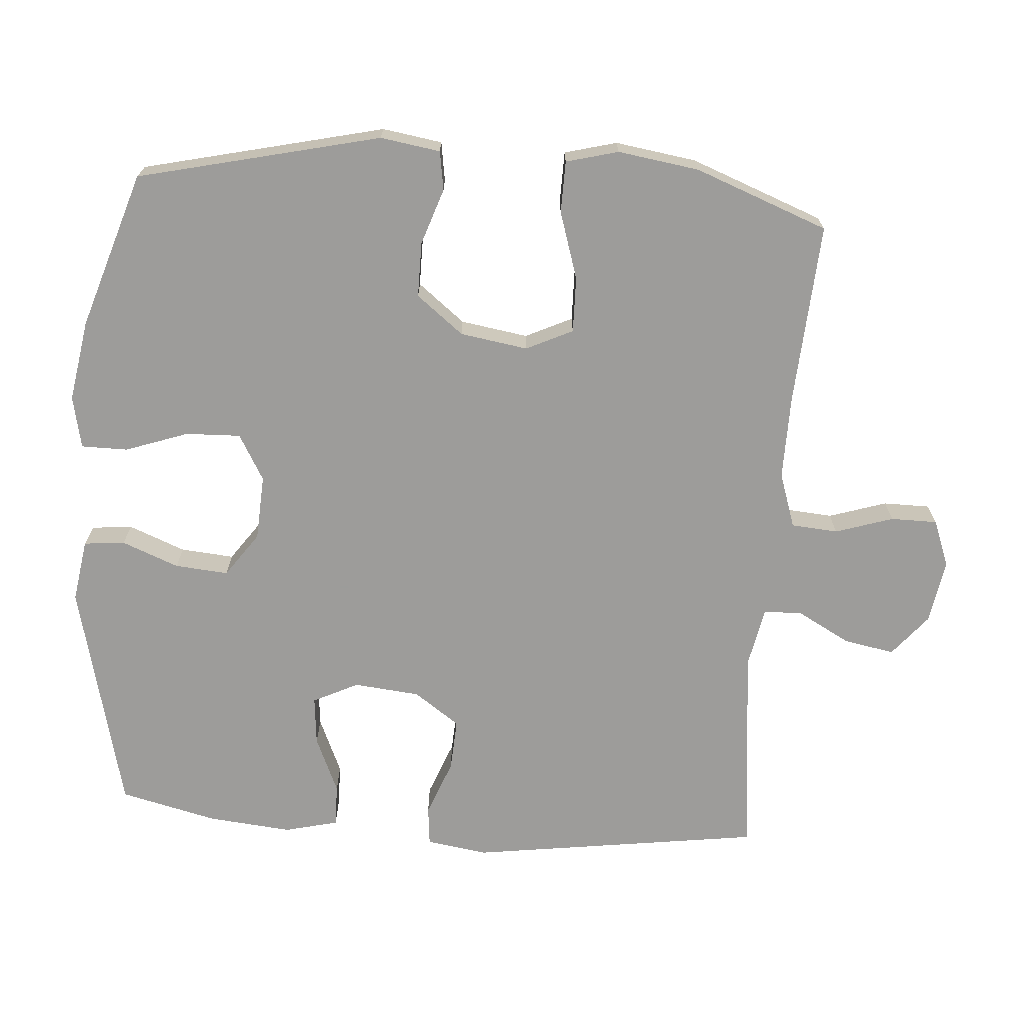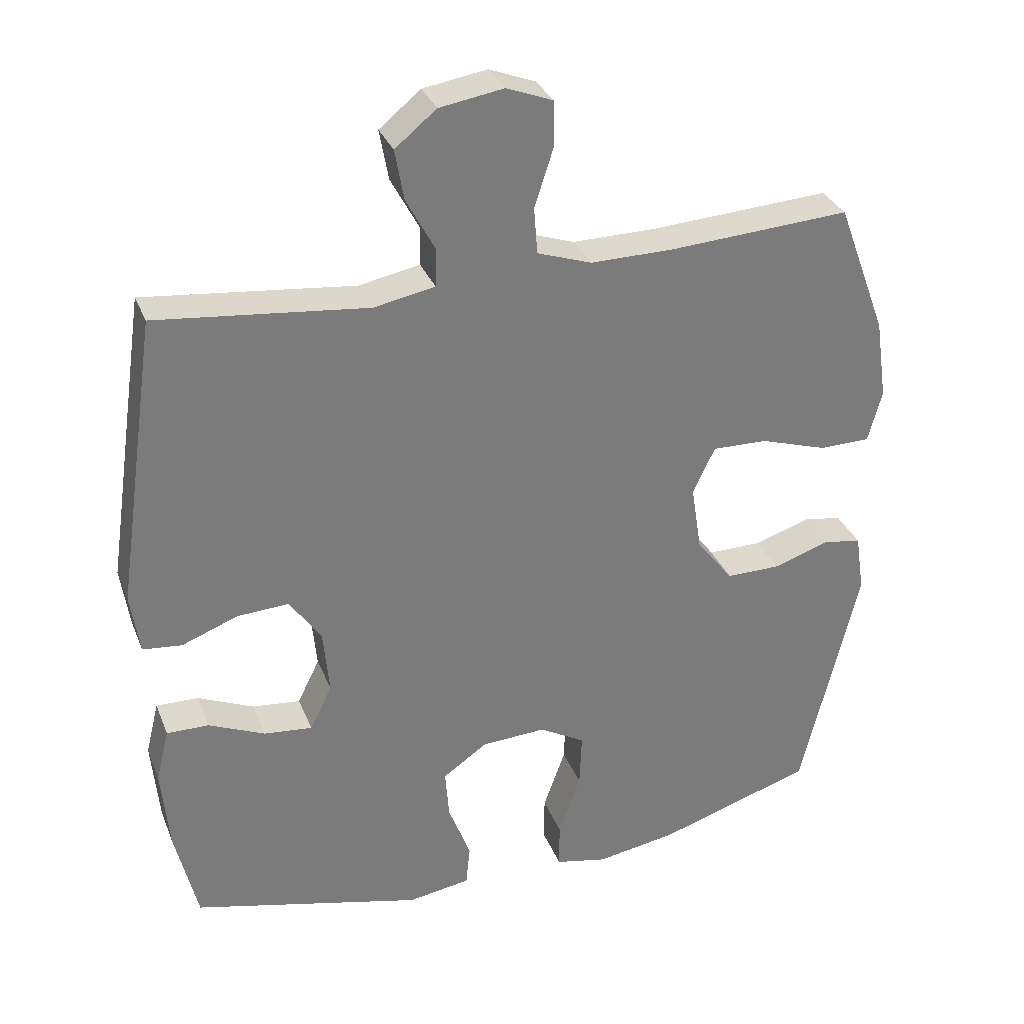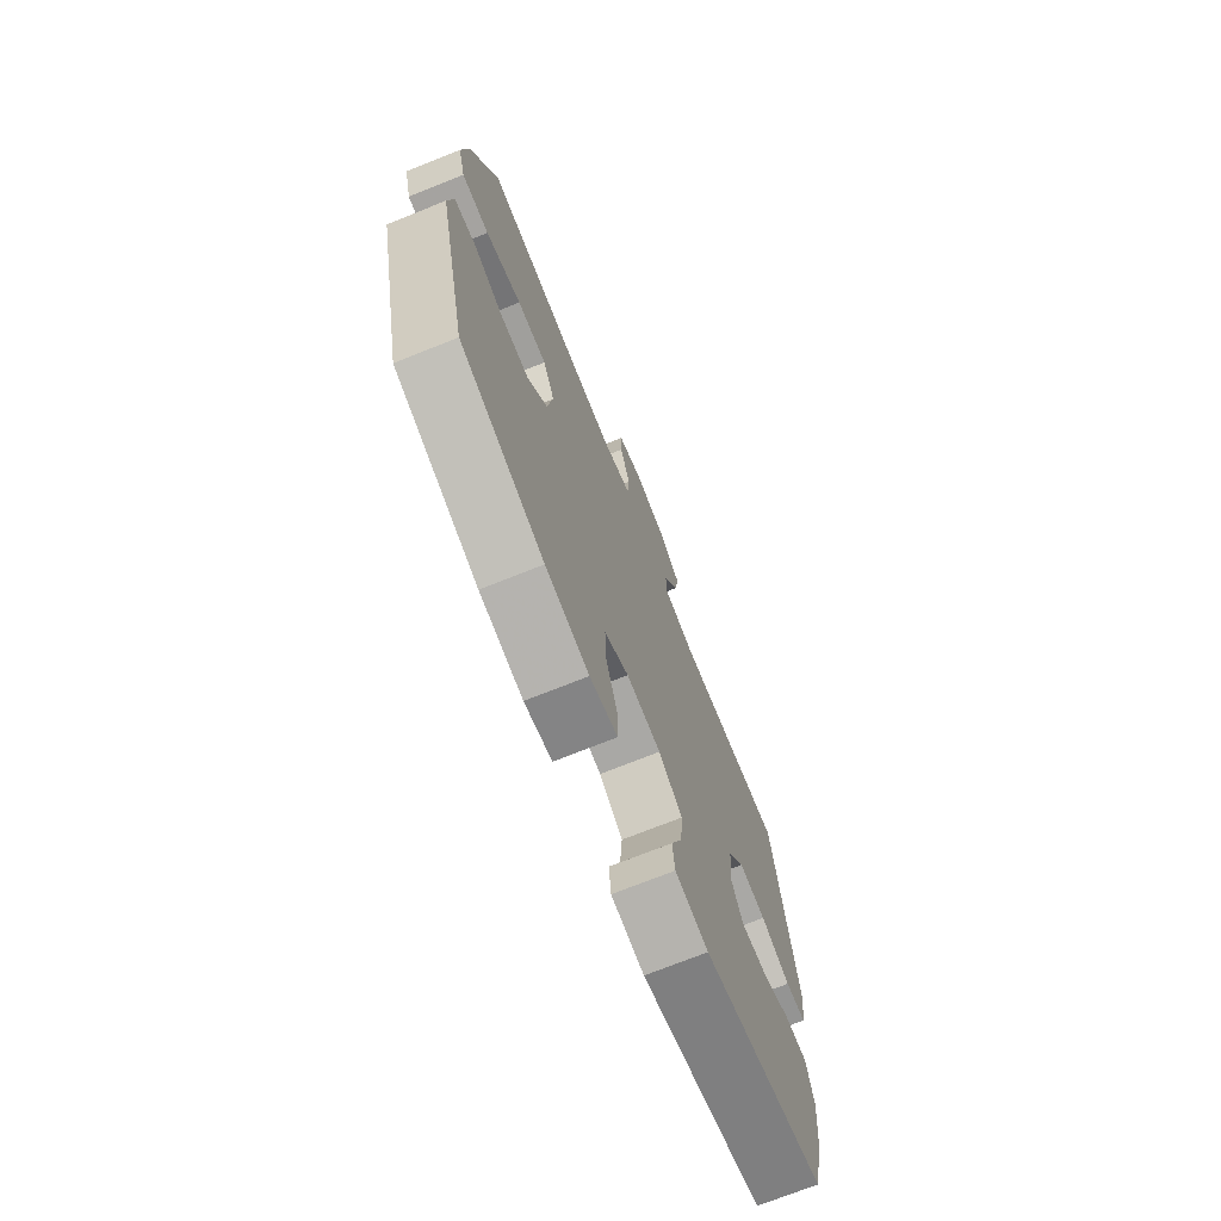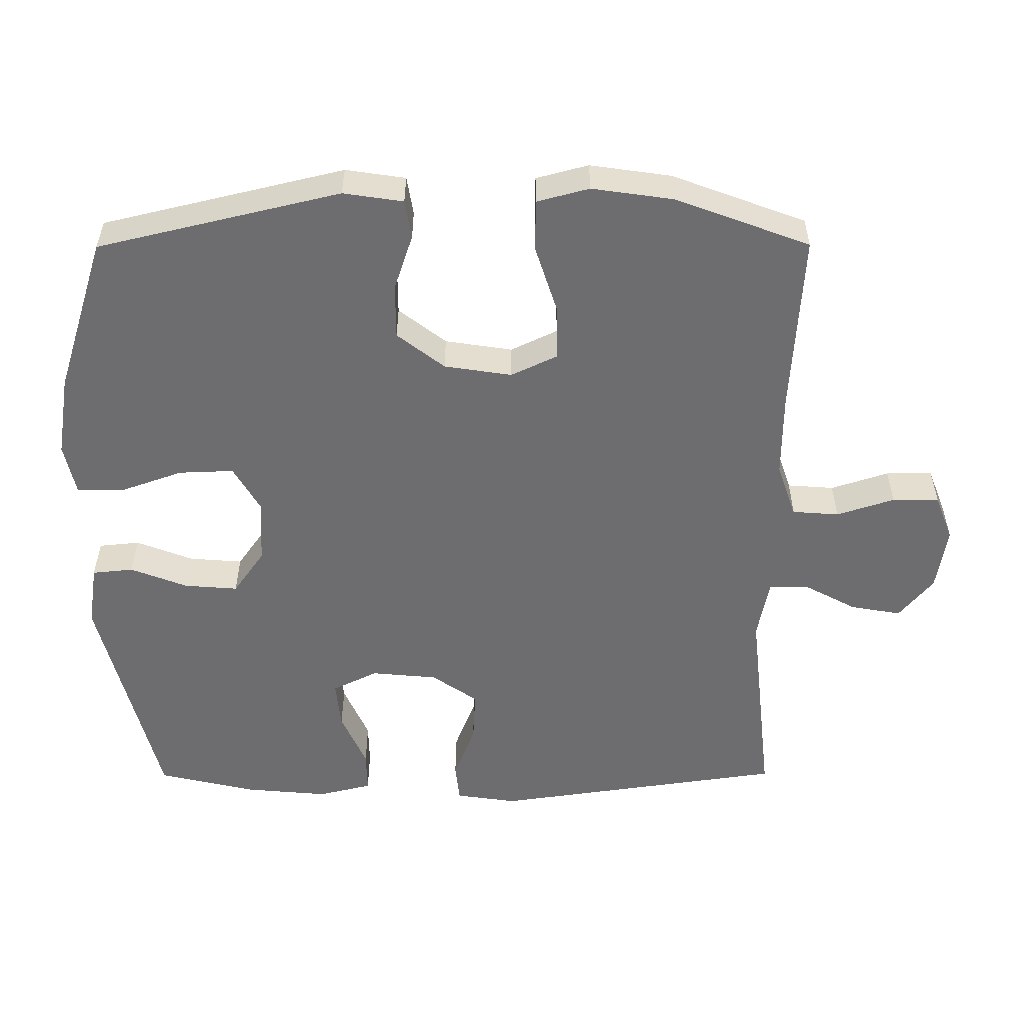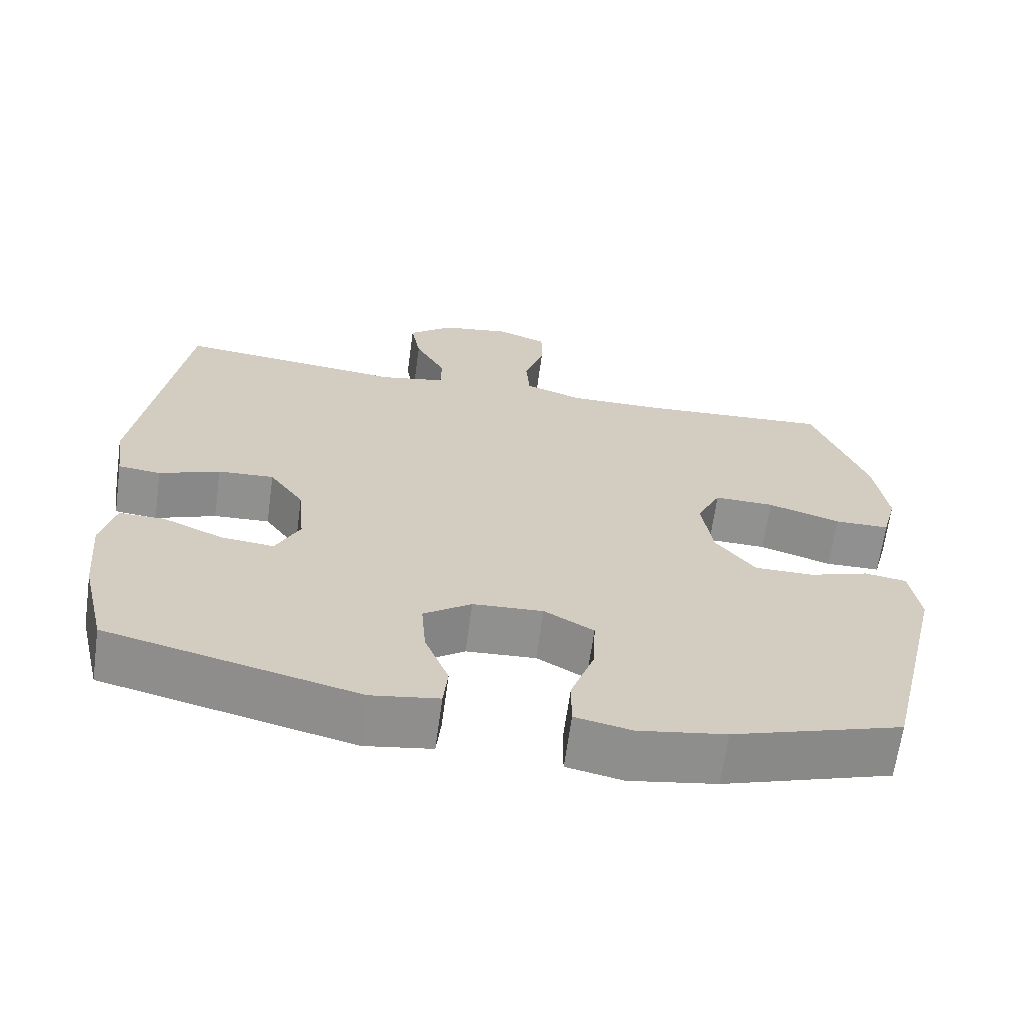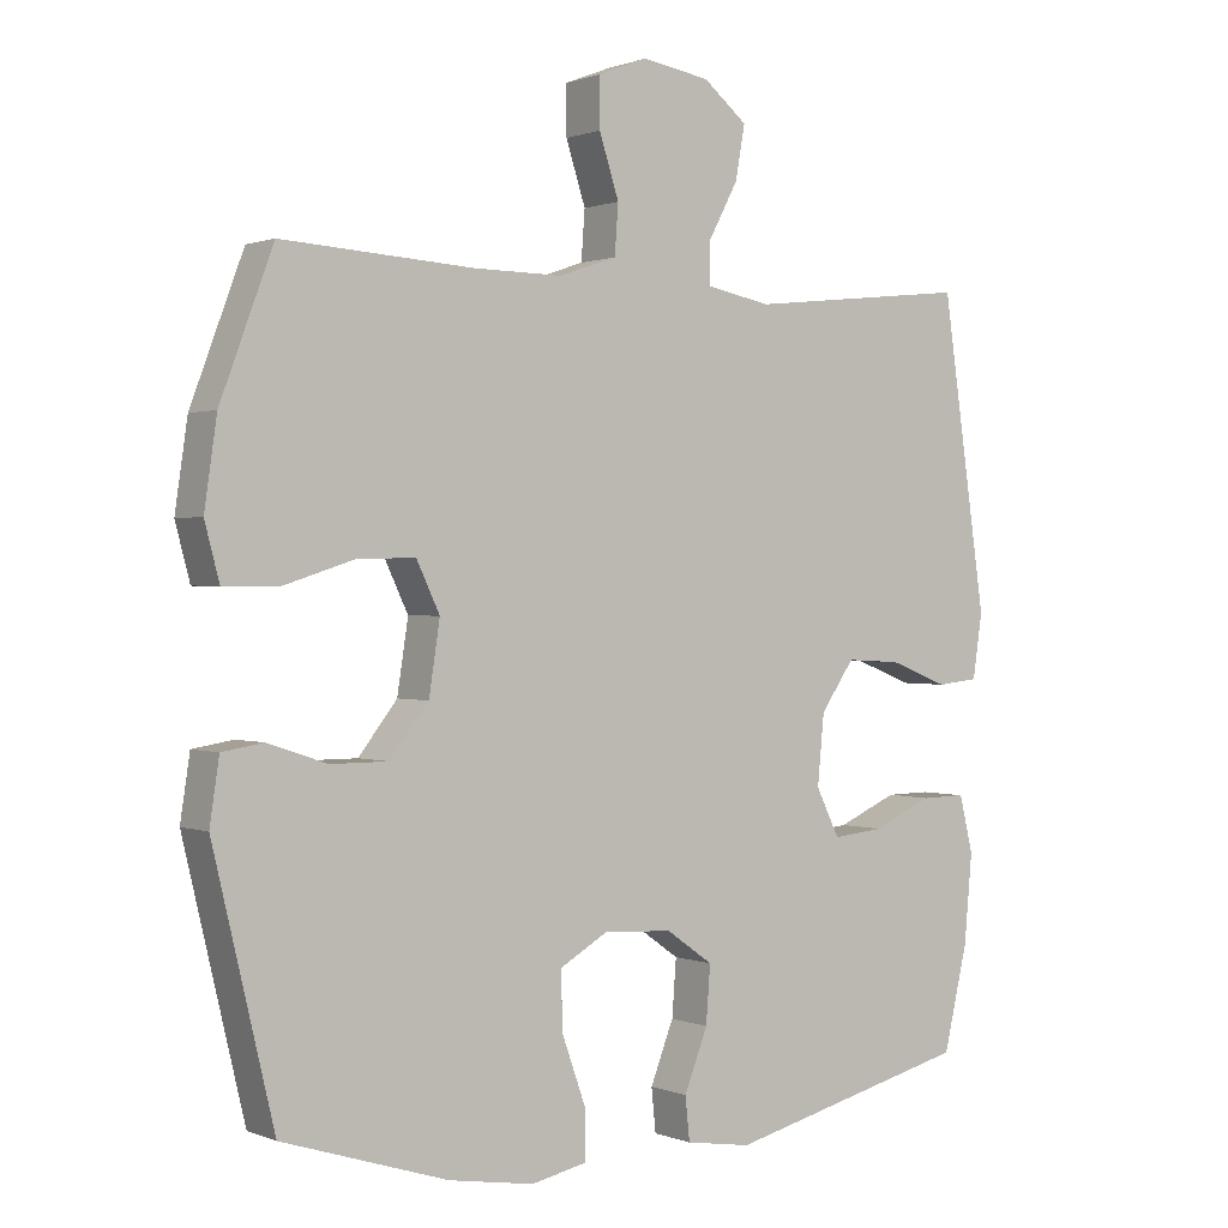
<metadata>
{"format":"obj","ext":"obj","renderer":"f3d","projection":"perspective","resolution":1024,"background":"white","views":[{"elev":-70.0,"azim":-94.4,"up":"+Y"},{"elev":32.0,"azim":160.6,"up":"+Z"},{"elev":-72.4,"azim":-68.2,"up":"+Z"},{"elev":-54.1,"azim":-89.8,"up":"+Y"},{"elev":-65.8,"azim":172.2,"up":"+Z"},{"elev":0.7,"azim":-35.7,"up":"+Z"}]}
</metadata>
<code>
v 0.5 0.07 0.5
v 0.561 0.07 0.079
v 0.548 0.07 -0.009
v 0.491 0.07 -0.015
v 0.41 0.07 0.016
v 0.335 0.07 0.02
v 0.289 0.07 -0.046
v 0.28 0.07 -0.141
v 0.312 0.07 -0.206
v 0.382 0.07 -0.199
v 0.464 0.07 -0.163
v 0.525 0.07 -0.162
v 0.544 0.07 -0.239
v 0.533 0.07 -0.36
v 0.5 0.07 -0.5
v 0.165 0.07 -0.583
v 0.075 0.07 -0.569
v 0.069 0.07 -0.51
v 0.101 0.07 -0.428
v 0.107 0.07 -0.351
v 0.043 0.07 -0.306
v -0.051 0.07 -0.301
v -0.117 0.07 -0.339
v -0.114 0.07 -0.418
v -0.082 0.07 -0.508
v -0.082 0.07 -0.575
v -0.157 0.07 -0.591
v -0.274 0.07 -0.572
v -0.5 0.07 -0.5
v -0.583 0.07 -0.152
v -0.57 0.07 -0.066
v -0.514 0.07 -0.057
v -0.433 0.07 -0.084
v -0.354 0.07 -0.084
v -0.301 0.07 -0.016
v -0.286 0.07 0.081
v -0.318 0.07 0.148
v -0.398 0.07 0.146
v -0.495 0.07 0.115
v -0.569 0.07 0.116
v -0.589 0.07 0.191
v -0.572 0.07 0.308
v -0.5 0.07 0.5
v -0.237 0.07 0.484
v -0.117 0.07 0.483
v -0.038 0.07 0.51
v -0.033 0.07 0.577
v -0.06 0.07 0.66
v -0.06 0.07 0.727
v 0.007 0.07 0.753
v 0.1 0.07 0.738
v 0.16 0.07 0.689
v 0.147 0.07 0.616
v 0.106 0.07 0.54
v 0.107 0.07 0.484
v 0.195 0.07 0.467
v 0.5 0 0.5
v 0.561 0 0.079
v 0.548 0 -0.009
v 0.491 0 -0.015
v 0.41 0 0.016
v 0.335 0 0.02
v 0.289 0 -0.046
v 0.28 0 -0.141
v 0.312 0 -0.206
v 0.382 0 -0.199
v 0.464 0 -0.163
v 0.525 0 -0.162
v 0.544 0 -0.239
v 0.533 0 -0.36
v 0.5 0 -0.5
v 0.165 0 -0.583
v 0.075 0 -0.569
v 0.069 0 -0.51
v 0.101 0 -0.428
v 0.107 0 -0.351
v 0.043 0 -0.306
v -0.051 0 -0.301
v -0.117 0 -0.339
v -0.114 0 -0.418
v -0.082 0 -0.508
v -0.082 0 -0.575
v -0.157 0 -0.591
v -0.274 0 -0.572
v -0.5 0 -0.5
v -0.583 0 -0.152
v -0.57 0 -0.066
v -0.514 0 -0.057
v -0.433 0 -0.084
v -0.354 0 -0.084
v -0.301 0 -0.016
v -0.286 0 0.081
v -0.318 0 0.148
v -0.398 0 0.146
v -0.495 0 0.115
v -0.569 0 0.116
v -0.589 0 0.191
v -0.572 0 0.308
v -0.5 0 0.5
v -0.237 0 0.484
v -0.117 0 0.483
v -0.038 0 0.51
v -0.033 0 0.577
v -0.06 0 0.66
v -0.06 0 0.727
v 0.007 0 0.753
v 0.1 0 0.738
v 0.16 0 0.689
v 0.147 0 0.616
v 0.106 0 0.54
v 0.107 0 0.484
v 0.195 0 0.467
f 51 52 53 54
f 51 54 55
f 50 51 55
f 47 48 49 50
f 46 47 50 55
f 45 46 55 56
f 41 42 43 44
f 41 44 45 56
f 38 39 40 41
f 37 38 41 56
f 30 31 32 33
f 30 33 34
f 29 30 34
f 28 29 34 35
f 24 25 26 27
f 23 24 27 28
f 16 17 18 19
f 16 19 20
f 15 16 20
f 14 15 20 21
f 10 11 12 13
f 9 10 13 14
f 2 3 4 5
f 2 5 6
f 1 2 6
f 36 37 56 1
f 23 28 35 36
f 22 23 36 1
f 9 14 21
f 8 9 21 22
f 7 8 22
f 1 6 7 22
f 110 109 108 107
f 111 110 107
f 111 107 106
f 106 105 104 103
f 111 106 103 102
f 112 111 102 101
f 100 99 98 97
f 112 101 100 97
f 97 96 95 94
f 112 97 94 93
f 89 88 87 86
f 90 89 86
f 90 86 85
f 91 90 85 84
f 83 82 81 80
f 84 83 80 79
f 75 74 73 72
f 76 75 72
f 76 72 71
f 77 76 71 70
f 69 68 67 66
f 70 69 66 65
f 61 60 59 58
f 62 61 58
f 62 58 57
f 57 112 93 92
f 92 91 84 79
f 57 92 79 78
f 77 70 65
f 78 77 65 64
f 78 64 63
f 78 63 62 57
f 1 57 58 2
f 2 58 59 3
f 3 59 60 4
f 4 60 61 5
f 5 61 62 6
f 6 62 63 7
f 7 63 64 8
f 8 64 65 9
f 9 65 66 10
f 10 66 67 11
f 11 67 68 12
f 12 68 69 13
f 13 69 70 14
f 14 70 71 15
f 15 71 72 16
f 16 72 73 17
f 17 73 74 18
f 18 74 75 19
f 19 75 76 20
f 20 76 77 21
f 21 77 78 22
f 22 78 79 23
f 23 79 80 24
f 24 80 81 25
f 25 81 82 26
f 26 82 83 27
f 27 83 84 28
f 28 84 85 29
f 29 85 86 30
f 30 86 87 31
f 31 87 88 32
f 32 88 89 33
f 33 89 90 34
f 34 90 91 35
f 35 91 92 36
f 36 92 93 37
f 37 93 94 38
f 38 94 95 39
f 39 95 96 40
f 40 96 97 41
f 41 97 98 42
f 42 98 99 43
f 43 99 100 44
f 44 100 101 45
f 45 101 102 46
f 46 102 103 47
f 47 103 104 48
f 48 104 105 49
f 49 105 106 50
f 50 106 107 51
f 51 107 108 52
f 52 108 109 53
f 53 109 110 54
f 54 110 111 55
f 55 111 112 56
f 56 112 57 1

</code>
